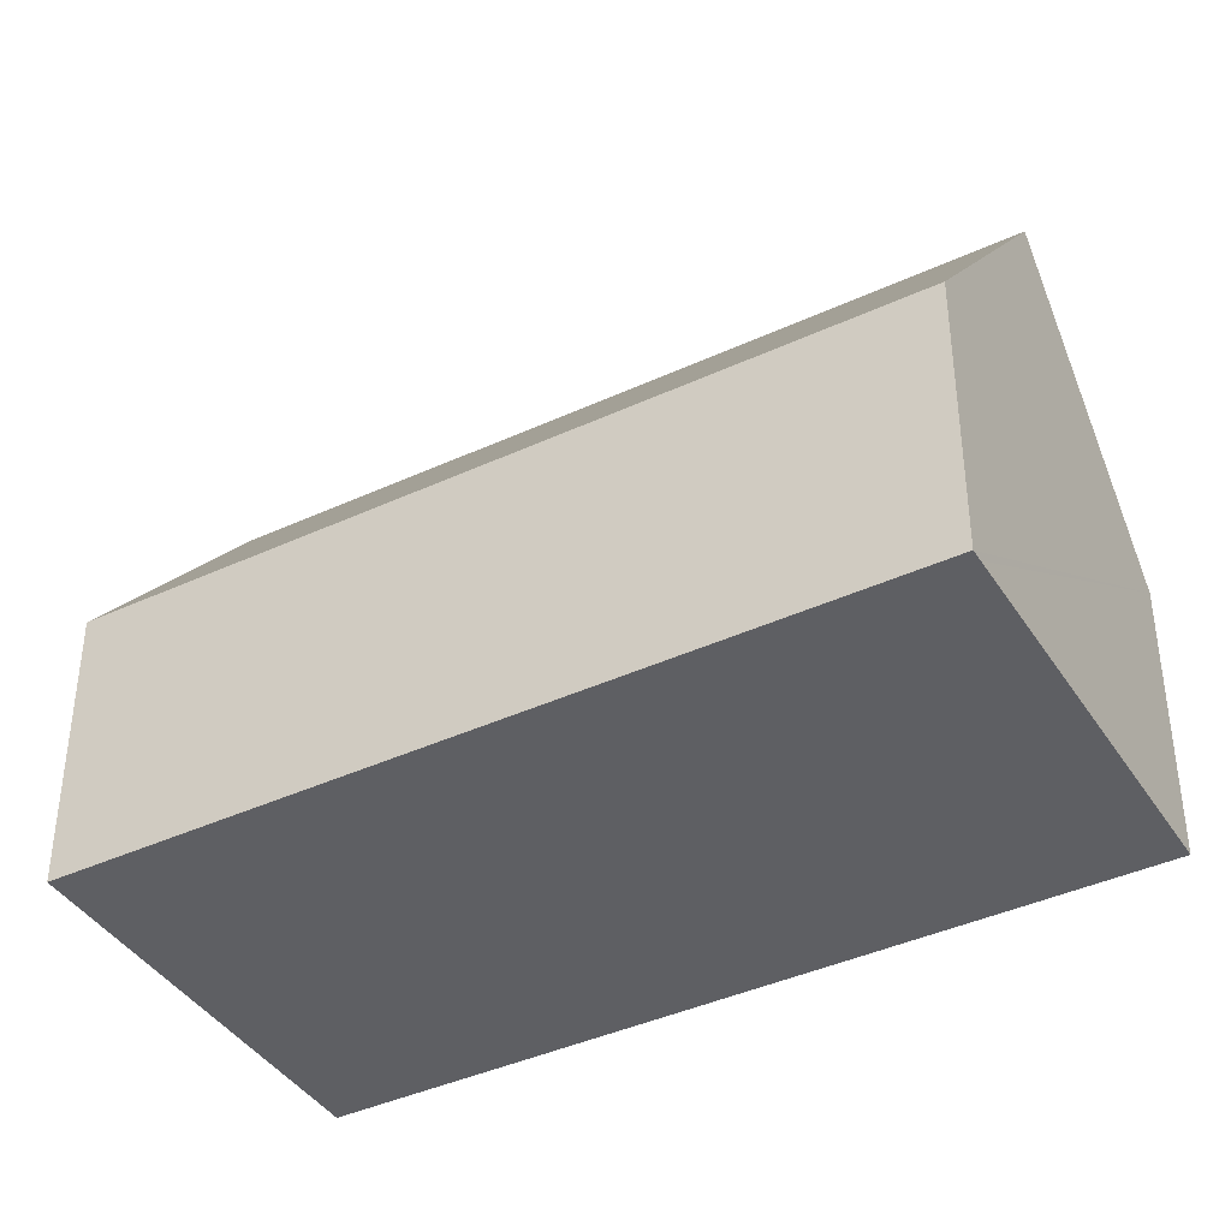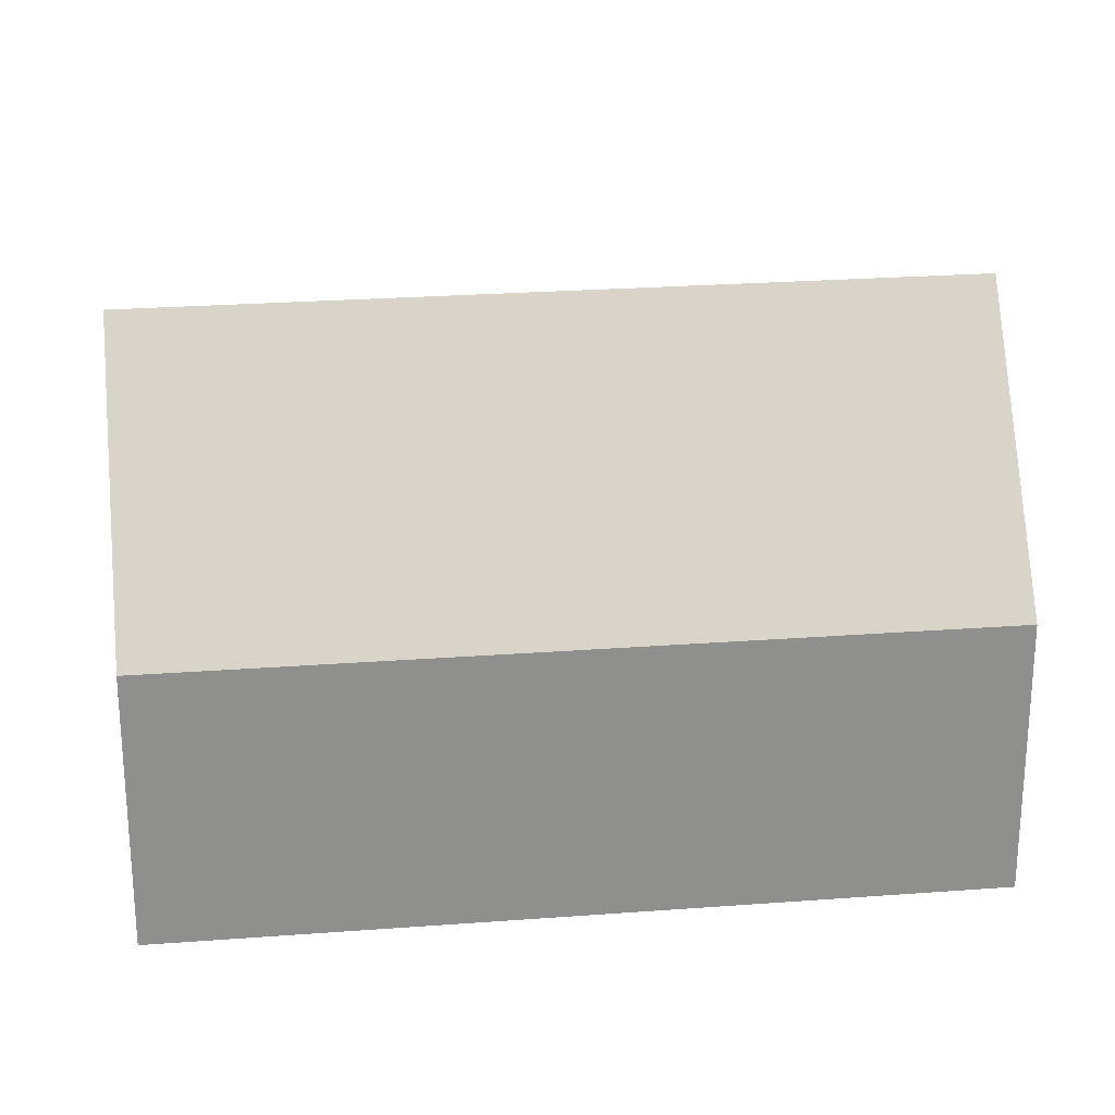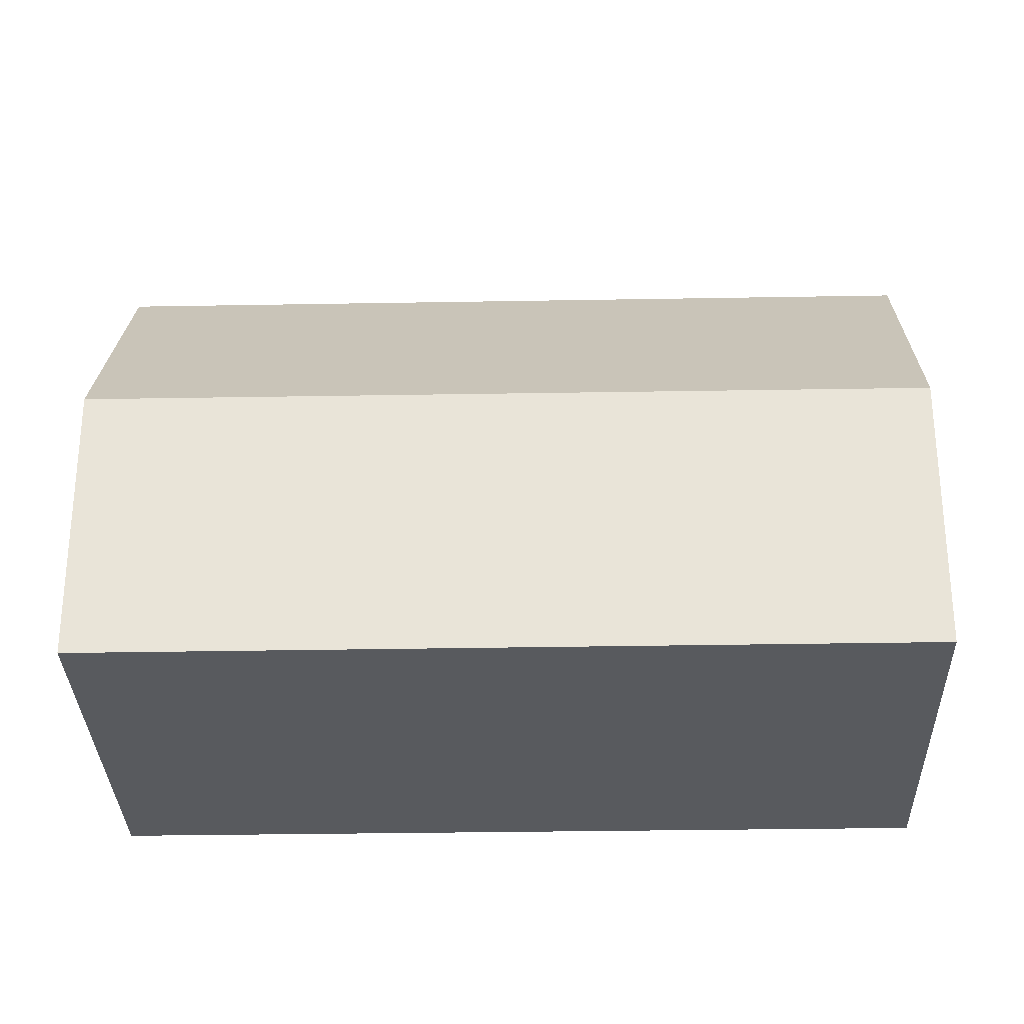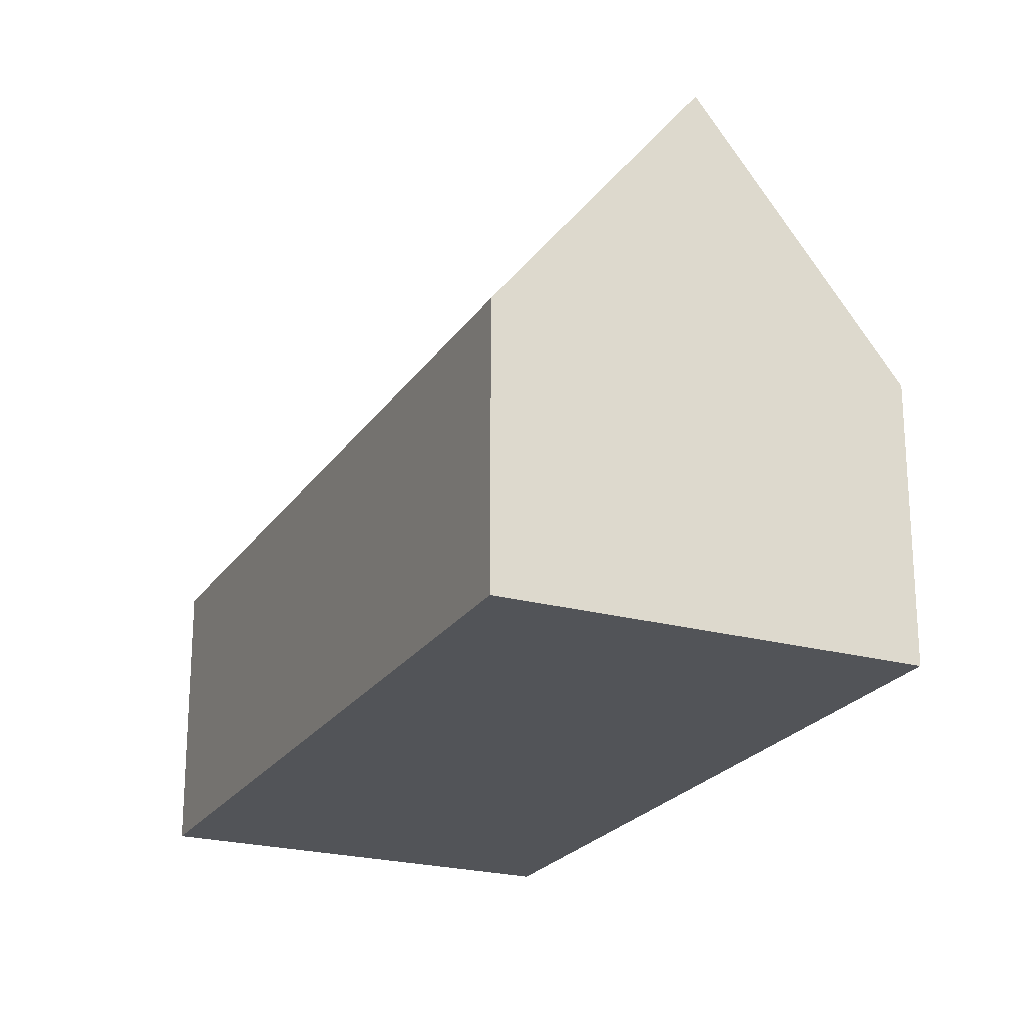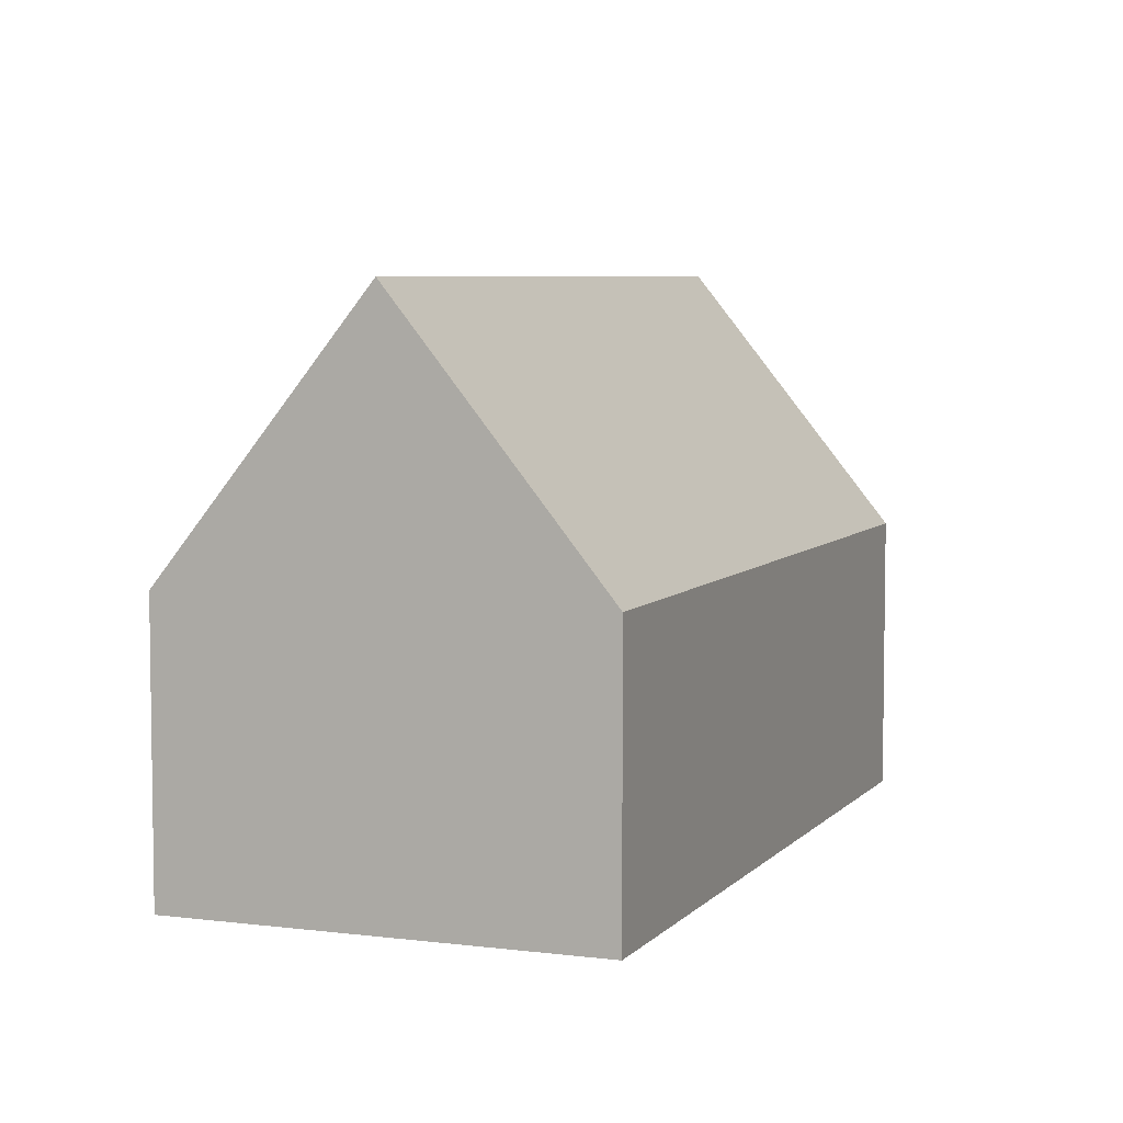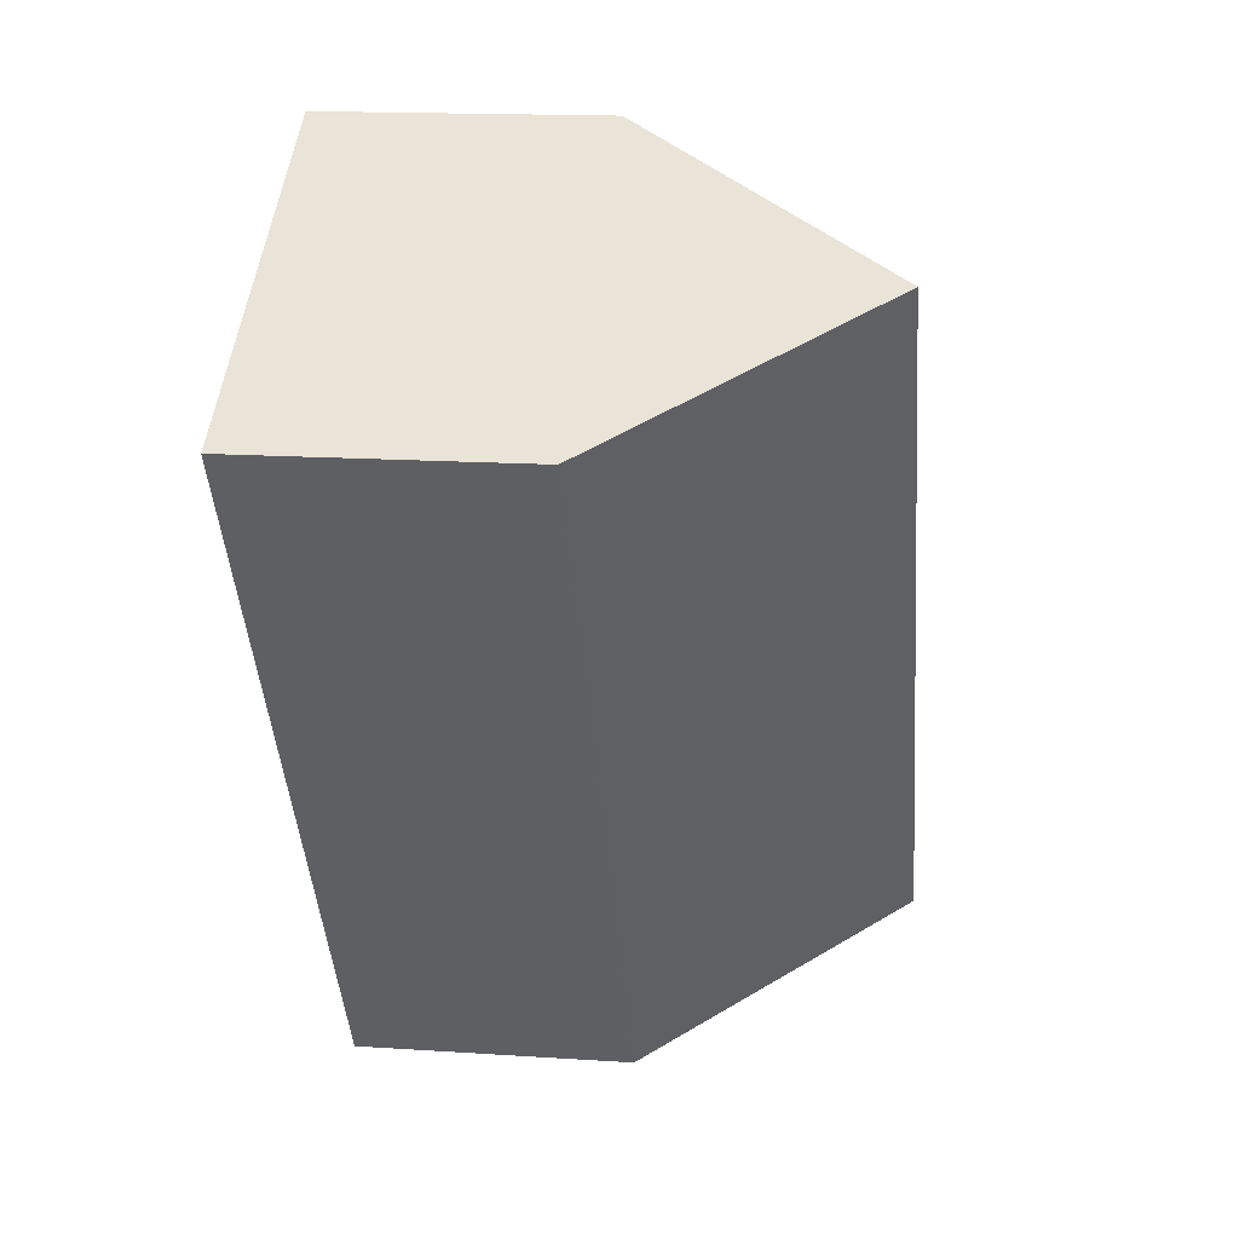
<metadata>
{"format":"obj","ext":"obj","renderer":"f3d","projection":"perspective","resolution":1024,"background":"white","views":[{"elev":-40.6,"azim":151.8,"up":"+Y"},{"elev":25.3,"azim":115.4,"up":"+Y"},{"elev":-30.7,"azim":-56.2,"up":"+Y"},{"elev":-22.9,"azim":7.3,"up":"+Y"},{"elev":6.0,"azim":53.5,"up":"+Y"},{"elev":16.0,"azim":97.9,"up":"+Z"}]}
</metadata>
<code>
v  8.104 6.881 -5.1
v  12.43 6.508 1.178
v  8.359 6.508 -5.261
v  4.176 12.62 -2.628
v  14.47 12.62 13.64
v  13.07 6.508 2.178
v  14.58 6.508 4.573
v  18.4 6.892 11.18
v  18.66 6.508 11.01
v  0 6.519 3.992e-16
v  10.27 6.492 16.27
v  8.359 3.221e-16 -5.261
v  8.104 3.123e-16 -5.1
v  4.176 1.609e-16 -2.628
v  0 0 0
v  10.27 -9.965e-16 16.27
v  14.47 -8.353e-16 13.64
v  18.4 -6.845e-16 11.18
v  18.66 -6.744e-16 11.01
v  14.58 -2.8e-16 4.573
v  13.07 -1.334e-16 2.178
v  12.43 -7.213e-17 1.178
g defaultobject
f 1 2 3
f 2 1 4
f 2 4 5
f 2 5 6
f 6 5 7
f 7 5 8
f 7 8 9
f 10 5 4
f 5 10 11
f 1 10 4
f 10 1 3
f 10 3 12
f 10 12 13
f 10 13 14
f 10 14 15
f 15 11 10
f 11 15 16
f 16 5 11
f 5 16 8
f 8 16 17
f 8 17 9
f 9 17 18
f 9 18 19
f 19 7 9
f 7 19 20
f 7 20 6
f 6 20 2
f 2 20 3
f 3 20 21
f 3 21 22
f 3 22 12
f 15 17 16
f 17 15 18
f 18 15 19
f 19 15 20
f 20 15 21
f 21 15 22
f 22 15 14
f 22 14 13
f 22 13 12

</code>
